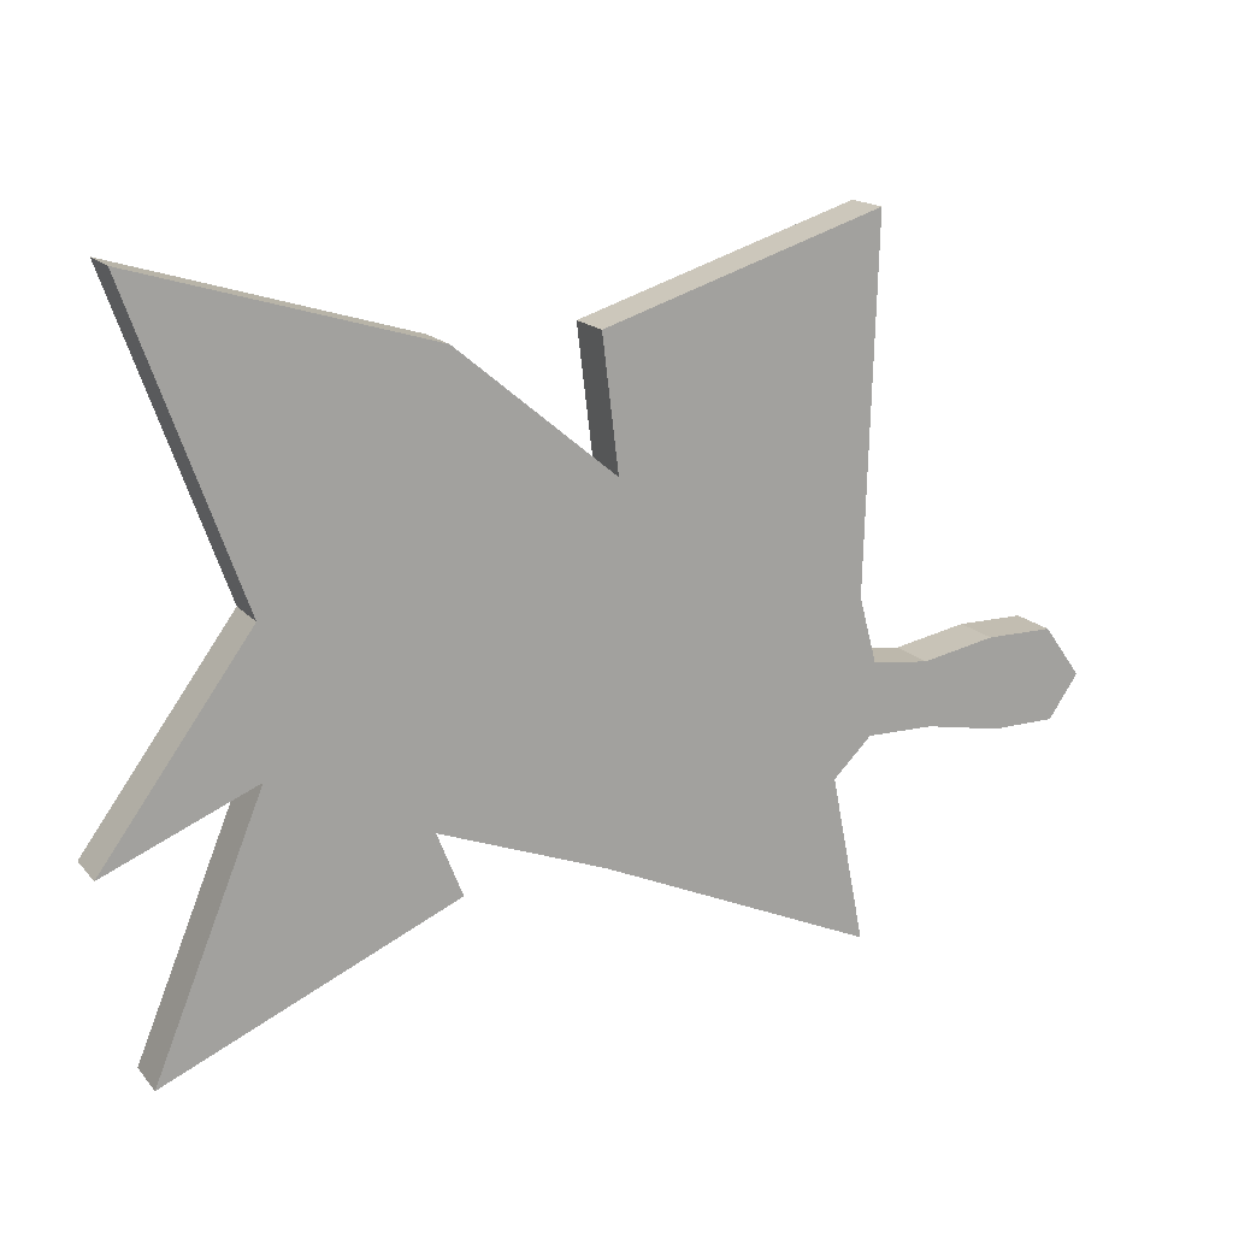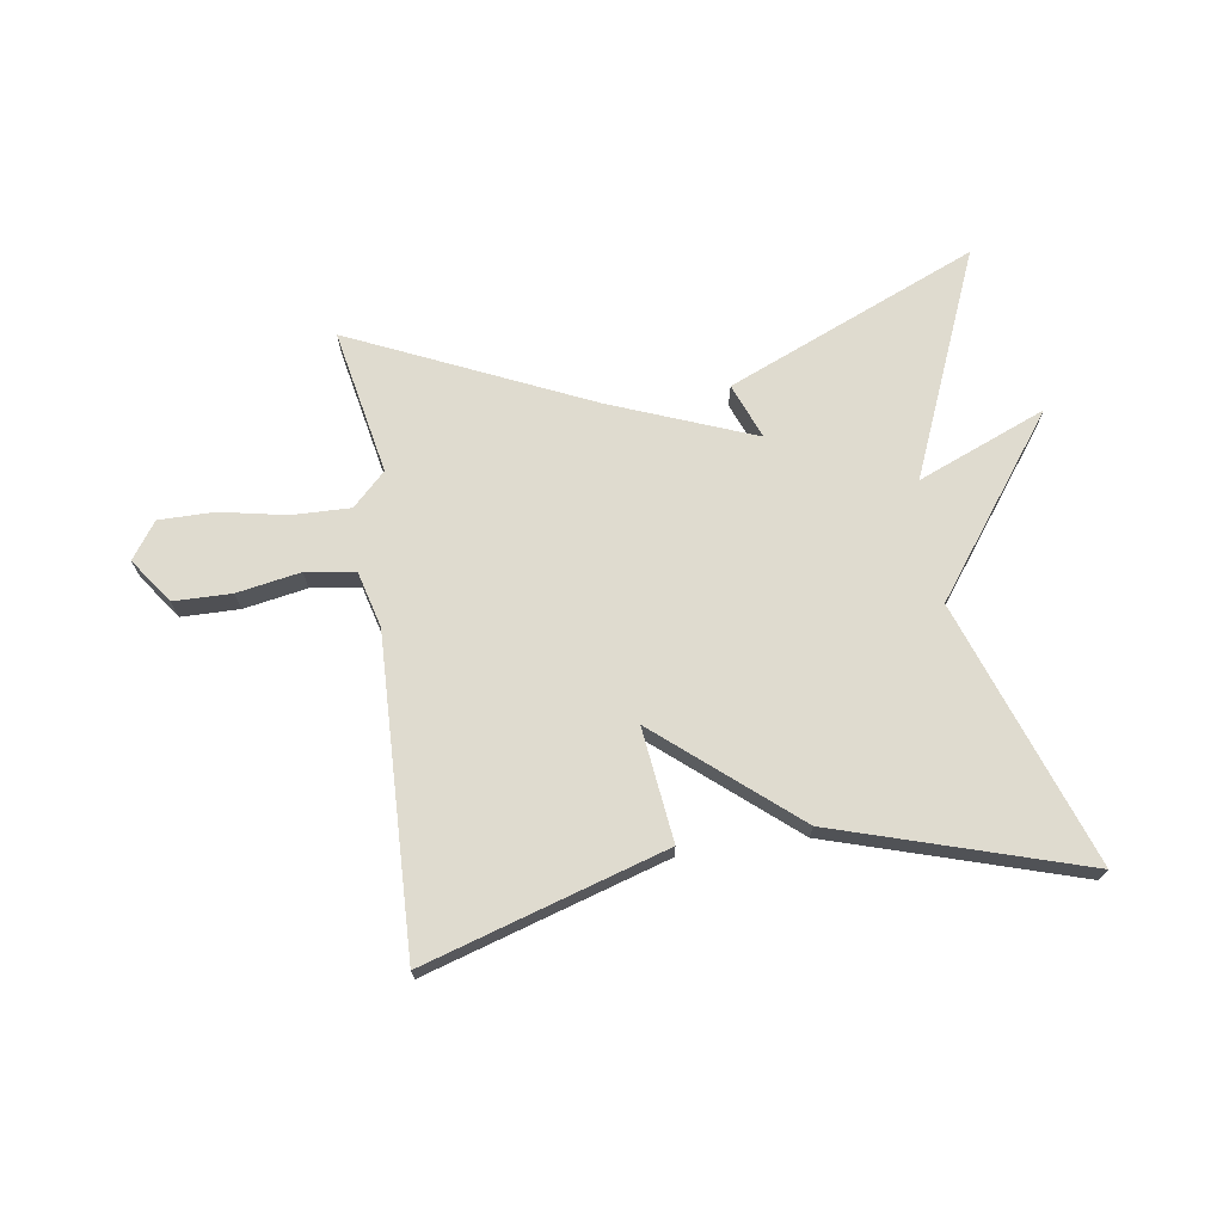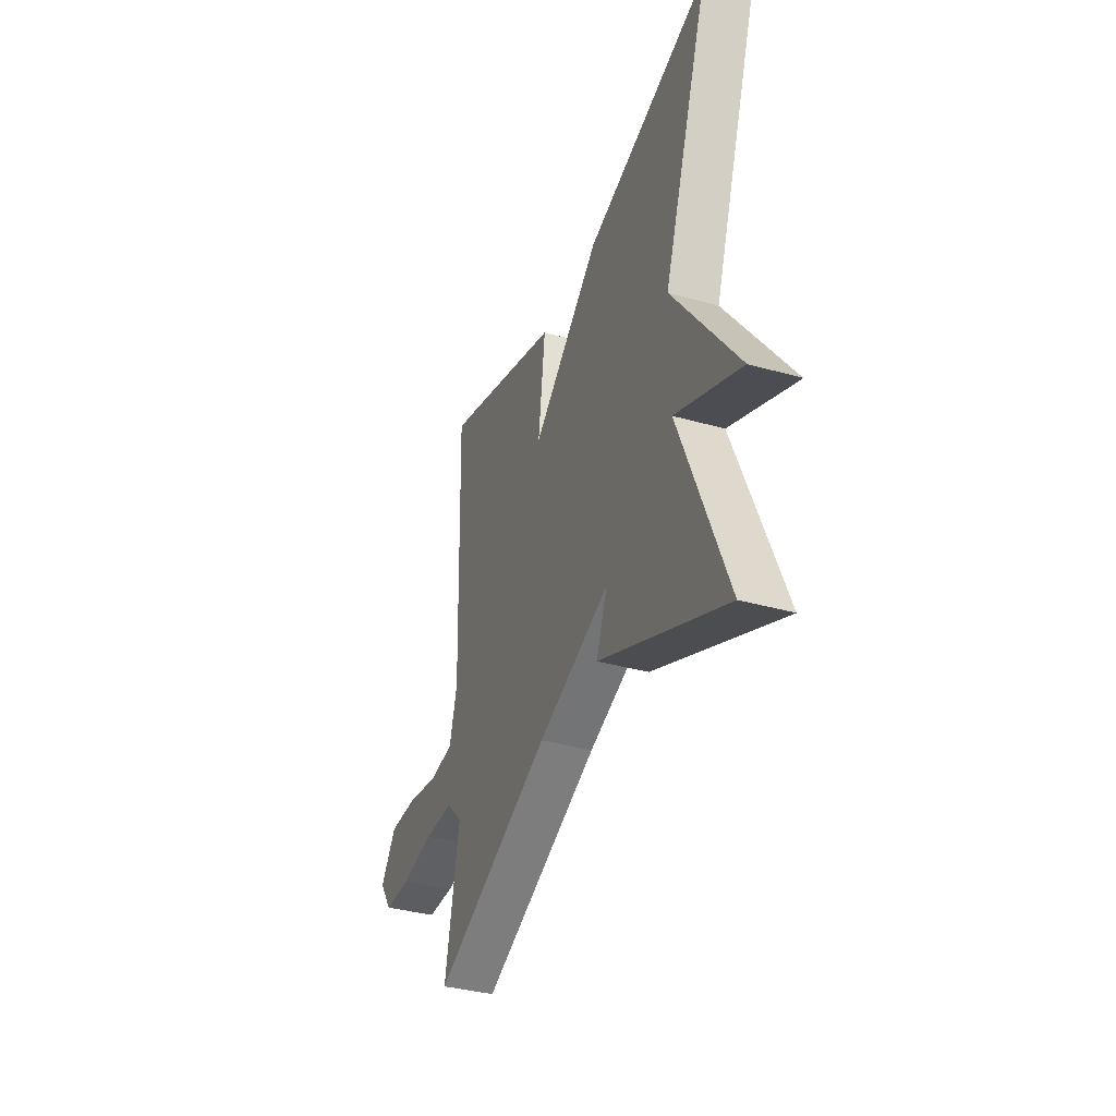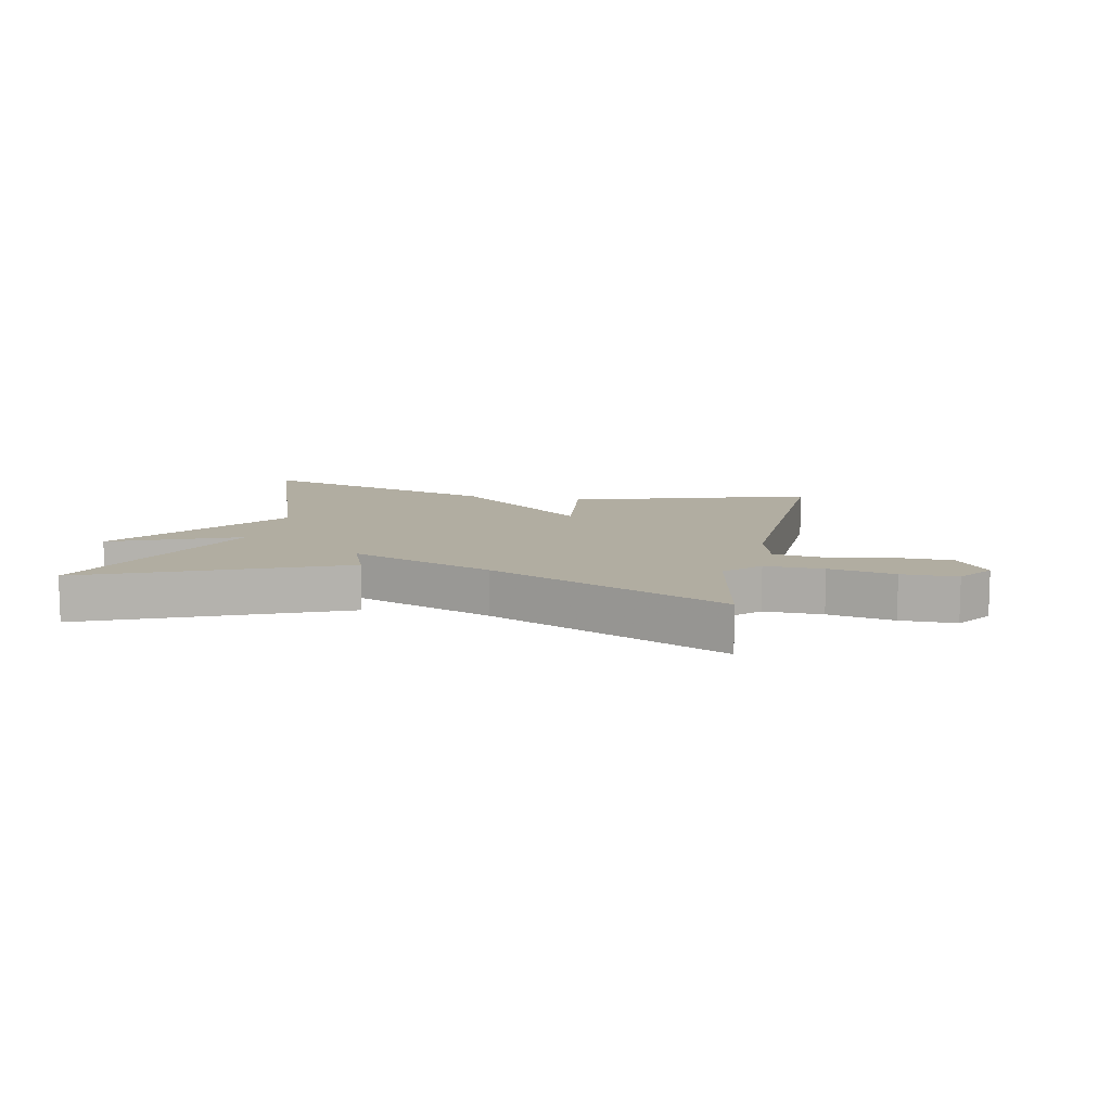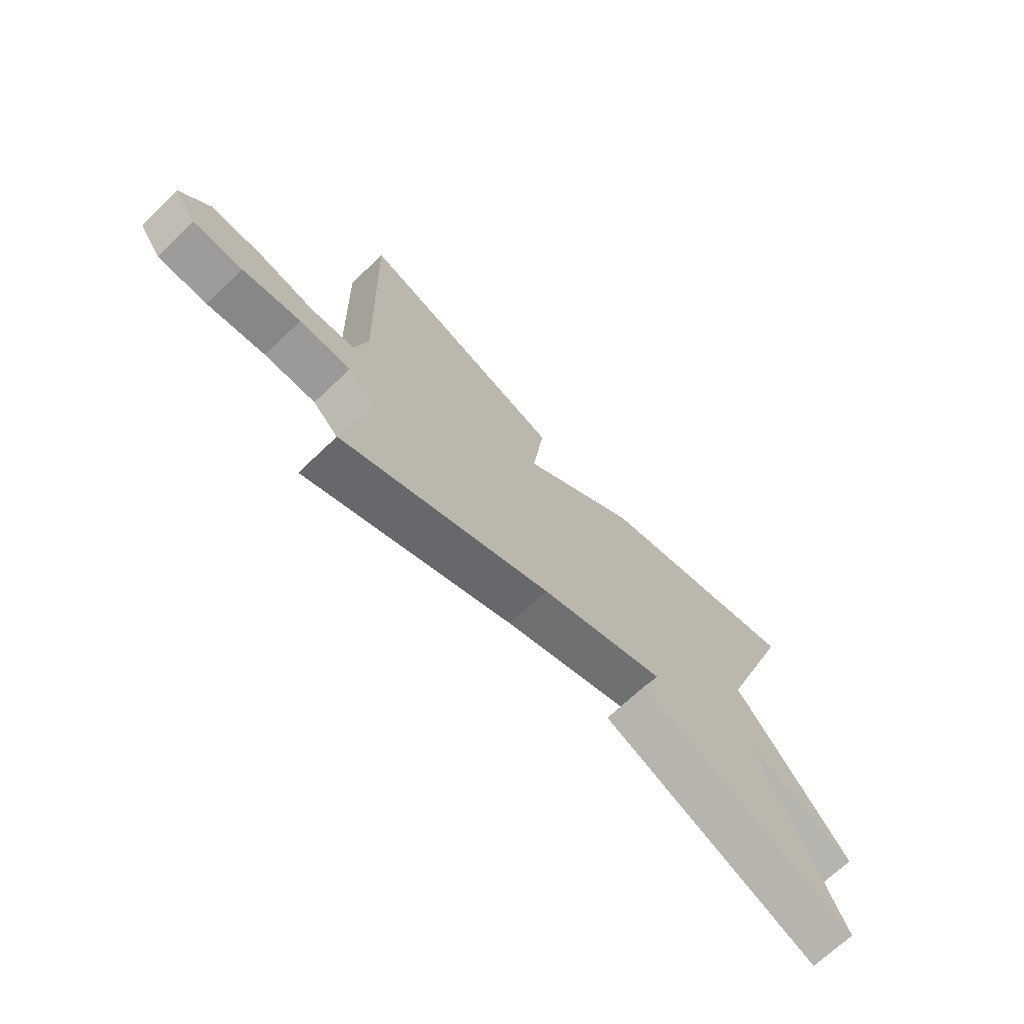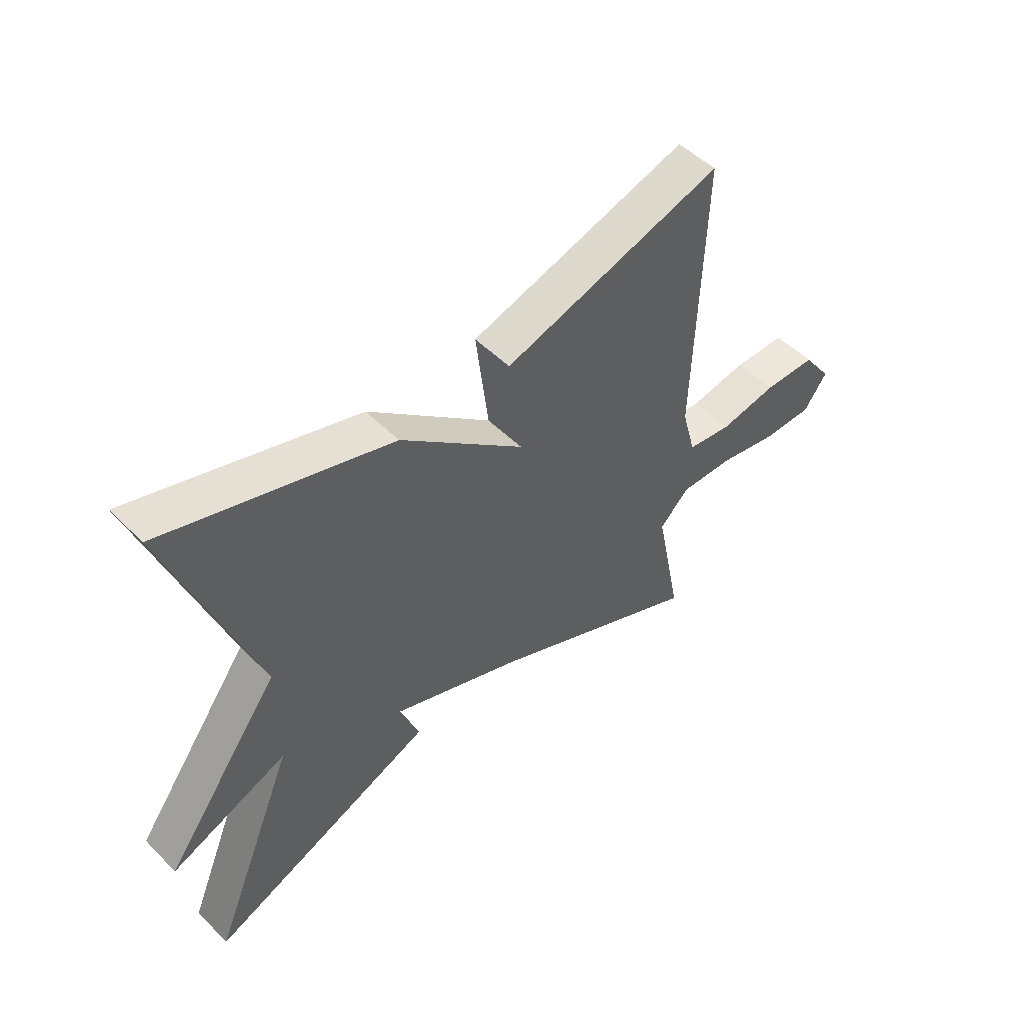
<metadata>
{"format":"obj","ext":"obj","renderer":"f3d","projection":"perspective","resolution":1024,"background":"white","views":[{"elev":17.0,"azim":153.0,"up":"+Z"},{"elev":70.5,"azim":-8.3,"up":"+Y"},{"elev":-35.9,"azim":69.6,"up":"+Z"},{"elev":10.4,"azim":-168.0,"up":"+Y"},{"elev":-70.1,"azim":-46.3,"up":"+Z"},{"elev":50.4,"azim":137.3,"up":"+Z"}]}
</metadata>
<code>
v 0.5 0.07 -0.5
v 0.09 0.07 -0.325
v 0.126 0.07 -0.234
v -0.11 0.07 -0.325
v -0.5 0.07 -0.5
v -0.452 0.07 -0.261
v -0.506 0.07 -0.208
v -0.602 0.07 -0.21
v -0.71 0.07 -0.231
v -0.801 0.07 -0.231
v -0.843 0.07 -0.171
v -0.79 0.07 -0.098
v -0.695 0.07 -0.097
v -0.591 0.07 -0.116
v -0.51 0.07 -0.105
v -0.485 0.07 -0.012
v -0.5 0.07 0.5
v -0.105 0.07 0.377
v -0.128 0.07 0.191
v 0.095 0.07 0.377
v 0.5 0.07 0.5
v 0.347 0.07 0.071
v 0.558 0.07 -0.216
v 0.347 0.07 -0.129
v 0.5 0 -0.5
v 0.09 0 -0.325
v 0.126 0 -0.234
v -0.11 0 -0.325
v -0.5 0 -0.5
v -0.452 0 -0.261
v -0.506 0 -0.208
v -0.602 0 -0.21
v -0.71 0 -0.231
v -0.801 0 -0.231
v -0.843 0 -0.171
v -0.79 0 -0.098
v -0.695 0 -0.097
v -0.591 0 -0.116
v -0.51 0 -0.105
v -0.485 0 -0.012
v -0.5 0 0.5
v -0.105 0 0.377
v -0.128 0 0.191
v 0.095 0 0.377
v 0.5 0 0.5
v 0.347 0 0.071
v 0.558 0 -0.216
v 0.347 0 -0.129
f 22 23 24
f 19 20 21 22
f 19 22 24
f 16 17 18 19
f 15 16 19 24
f 14 15 24
f 12 13 14
f 11 12 14
f 10 11 14
f 9 10 14
f 8 9 14
f 7 8 14 24
f 6 7 24
f 4 5 6
f 3 4 6 24
f 1 2 3 24
f 48 47 46
f 46 45 44 43
f 48 46 43
f 43 42 41 40
f 48 43 40 39
f 48 39 38
f 38 37 36
f 38 36 35
f 38 35 34
f 38 34 33
f 38 33 32
f 48 38 32 31
f 48 31 30
f 30 29 28
f 48 30 28 27
f 48 27 26 25
f 1 25 26 2
f 2 26 27 3
f 3 27 28 4
f 4 28 29 5
f 5 29 30 6
f 6 30 31 7
f 7 31 32 8
f 8 32 33 9
f 9 33 34 10
f 10 34 35 11
f 11 35 36 12
f 12 36 37 13
f 13 37 38 14
f 14 38 39 15
f 15 39 40 16
f 16 40 41 17
f 17 41 42 18
f 18 42 43 19
f 19 43 44 20
f 20 44 45 21
f 21 45 46 22
f 22 46 47 23
f 23 47 48 24
f 24 48 25 1

</code>
